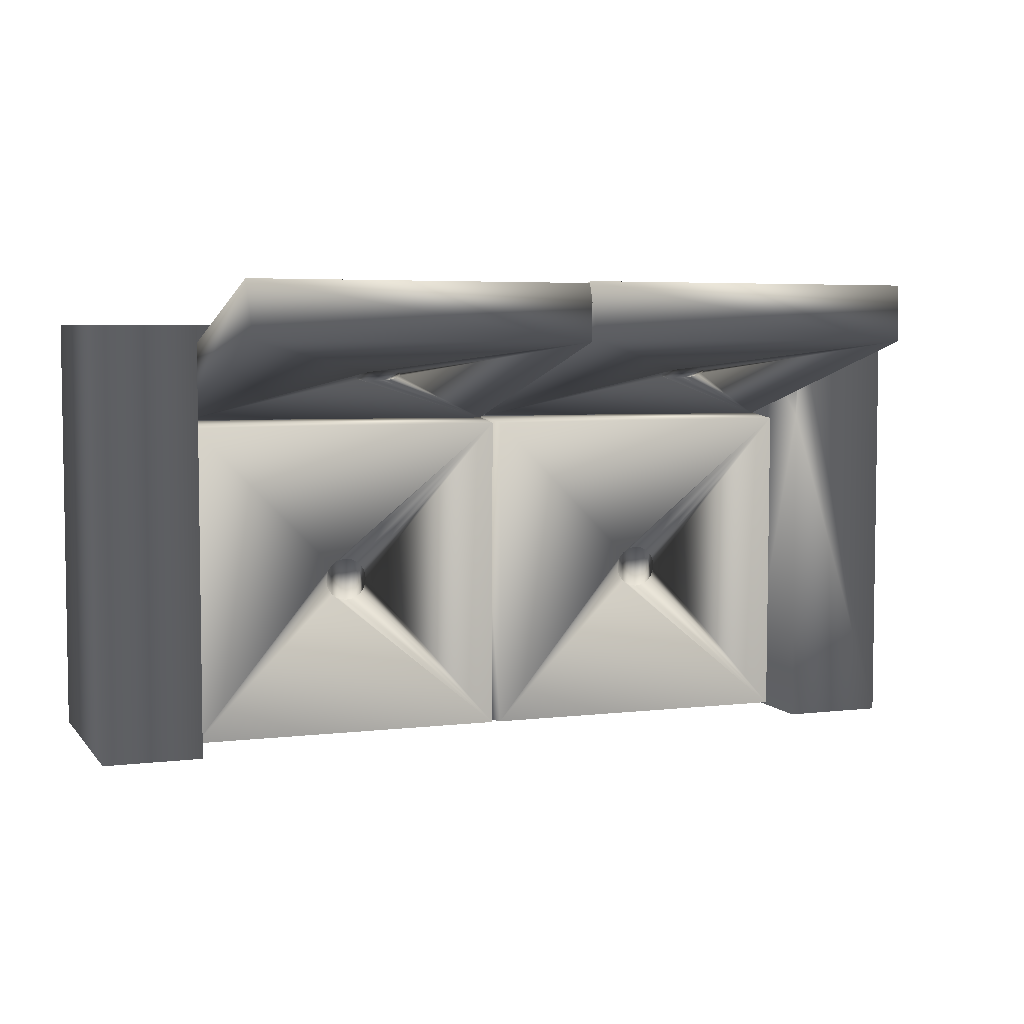
<metadata>
{"format":"obj","ext":"obj","renderer":"f3d","projection":"perspective","resolution":1024,"background":"white","views":[{"elev":5.3,"azim":159.7,"up":"+Z"}]}
</metadata>
<code>
v -0.3913 0.006822 -0.2536
v -0.2974 0.006822 0.05251
v -0.2974 0.006822 -0.2536
v -0.2998 0.006822 0.144
v -0.2974 -0.09258 -0.2536
v -0.3913 0.006822 0.144
v -0.2974 0.006822 0.144
v -0.2974 -0.09258 0.144
v -0.3913 -0.2119 -0.2536
v -0.3913 -0.2119 0.144
v -0.2968 -0.09258 0.144
v 0.4039 -0.2119 -0.2536
v -0.2968 -0.2119 0.144
v 0.3125 -0.09258 0.144
v 0.3125 -0.09258 -0.2536
v -0.2968 0.006822 0.144
v 0.4039 -0.2119 0.144
v 0.4039 0.006822 -0.2536
v 0.3125 0.006822 -0.2536
v 0.4039 0.006822 0.144
v 0.3125 0.006822 0.144
v 0.007731 -0.09545 0.09883
v 0.3112 0.2009 0.1815
v 0.3126 -0.0944 0.1006
v 0.006248 0.1998 0.1798
v 0.3087 -0.07734 0.05406
v 0.01207 -0.07831 0.05214
v 0.01064 0.2094 0.1292
v 0.3072 0.2103 0.1312
v 0.173 0.07789 0.1017
v 0.1732 0.05077 0.09431
v 0.1393 0.06421 0.09783
v 0.1762 0.07393 0.1007
v 0.1763 0.05475 0.09541
v 0.1691 0.04769 0.09344
v 0.14 0.05926 0.09647
v 0.14 0.06918 0.09919
v 0.1689 0.08092 0.1026
v 0.1762 0.07391 0.1007
v 0.1782 0.06931 0.09942
v 0.1783 0.05939 0.0967
v 0.1732 0.05076 0.09436
v 0.1643 0.04574 0.09289
v 0.142 0.05464 0.09522
v 0.1399 0.05924 0.09652
v 0.1398 0.06917 0.09924
v 0.1419 0.07381 0.1005
v 0.1641 0.08282 0.103
v 0.173 0.07787 0.1018
v 0.179 0.06435 0.09806
v 0.1763 0.05474 0.09546
v 0.1691 0.0477 0.0935
v 0.1591 0.04507 0.09267
v 0.145 0.05068 0.09415
v 0.1419 0.05462 0.09527
v 0.1391 0.0642 0.09788
v 0.1418 0.0738 0.1005
v 0.1449 0.07779 0.1016
v 0.1589 0.08346 0.1032
v 0.1641 0.08281 0.1031
v 0.1689 0.08091 0.1026
v 0.1782 0.0693 0.09946
v 0.1783 0.05937 0.09674
v 0.1643 0.04577 0.09295
v 0.154 0.04571 0.09283
v 0.1492 0.04762 0.09333
v 0.145 0.05066 0.09419
v 0.149 0.08085 0.1024
v 0.1538 0.08278 0.103
v 0.1589 0.08344 0.1032
v 0.1789 0.06434 0.09811
v 0.1591 0.0451 0.09273
v 0.1449 0.07778 0.1016
v 0.149 0.08084 0.1025
v 0.154 0.04573 0.09289
v 0.1492 0.04763 0.09338
v 0.1538 0.08277 0.103
v -0.2945 -0.09545 0.09883
v 0.008975 0.2009 0.1815
v 0.01046 -0.0944 0.1006
v -0.2959 0.1998 0.1798
v 0.006494 -0.07734 0.05406
v -0.2901 -0.07831 0.05214
v -0.2915 0.2094 0.1292
v 0.005059 0.2103 0.1312
v -0.1292 0.07789 0.1017
v -0.129 0.05077 0.09431
v -0.1629 0.06421 0.09783
v -0.126 0.07393 0.1007
v -0.1259 0.05475 0.09541
v -0.1331 0.04769 0.09344
v -0.1622 0.05926 0.09647
v -0.1622 0.06918 0.09919
v -0.1333 0.08092 0.1026
v -0.126 0.07391 0.1007
v -0.1239 0.06931 0.09942
v -0.1239 0.05939 0.0967
v -0.129 0.05076 0.09436
v -0.1379 0.04574 0.09289
v -0.1602 0.05464 0.09522
v -0.1623 0.05924 0.09652
v -0.1624 0.06917 0.09924
v -0.1603 0.07381 0.1005
v -0.1381 0.08282 0.103
v -0.1292 0.07787 0.1018
v -0.1232 0.06435 0.09806
v -0.1259 0.05474 0.09546
v -0.1331 0.0477 0.0935
v -0.1431 0.04507 0.09267
v -0.1571 0.05068 0.09415
v -0.1603 0.05462 0.09527
v -0.163 0.0642 0.09788
v -0.1604 0.0738 0.1005
v -0.1573 0.07779 0.1016
v -0.1433 0.08346 0.1032
v -0.1381 0.08281 0.1031
v -0.1333 0.08091 0.1026
v -0.124 0.0693 0.09946
v -0.1239 0.05937 0.09674
v -0.1379 0.04577 0.09295
v -0.1482 0.04571 0.09283
v -0.153 0.04762 0.09333
v -0.1571 0.05066 0.09419
v -0.1532 0.08085 0.1024
v -0.1484 0.08278 0.103
v -0.1433 0.08344 0.1032
v -0.1233 0.06434 0.09811
v -0.1431 0.0451 0.09273
v -0.1573 0.07778 0.1016
v -0.1532 0.08084 0.1025
v -0.1482 0.04573 0.09289
v -0.153 0.04763 0.09338
v -0.1484 0.08277 0.103
v 0.007568 -0.09258 -0.2536
v 0.3125 -0.09258 0.05251
v 0.007568 -0.09258 0.05251
v 0.3083 -0.04323 -0.2495
v 0.0117 -0.04299 -0.2495
v 0.0117 -0.04125 0.04834
v 0.3083 -0.04156 0.04834
v 0.1735 -0.0488 -0.08651
v 0.1735 -0.0488 -0.1146
v 0.1397 -0.04879 -0.1006
v 0.1767 -0.0488 -0.09063
v 0.1767 -0.0488 -0.1105
v 0.1694 -0.04879 -0.1178
v 0.1404 -0.04879 -0.1057
v 0.1404 -0.04879 -0.09542
v 0.1694 -0.04879 -0.08335
v 0.1766 -0.04884 -0.09063
v 0.1787 -0.0488 -0.09542
v 0.1787 -0.0488 -0.1057
v 0.1735 -0.04884 -0.1146
v 0.1646 -0.04879 -0.1198
v 0.1423 -0.04879 -0.1105
v 0.1402 -0.04884 -0.1057
v 0.1402 -0.04884 -0.09542
v 0.1423 -0.04879 -0.09063
v 0.1646 -0.04879 -0.08136
v 0.1735 -0.04884 -0.08651
v 0.1793 -0.0488 -0.1006
v 0.1766 -0.04884 -0.1105
v 0.1694 -0.04884 -0.1178
v 0.1594 -0.04879 -0.1205
v 0.1454 -0.04879 -0.1146
v 0.1422 -0.04884 -0.1105
v 0.1395 -0.04884 -0.1006
v 0.1422 -0.04884 -0.09063
v 0.1454 -0.04879 -0.08651
v 0.1594 -0.04879 -0.08069
v 0.1646 -0.04884 -0.08136
v 0.1694 -0.04884 -0.08335
v 0.1786 -0.04884 -0.09542
v 0.1786 -0.04884 -0.1057
v 0.1646 -0.04884 -0.1198
v 0.1543 -0.04879 -0.1198
v 0.1495 -0.04879 -0.1178
v 0.1454 -0.04884 -0.1146
v 0.1495 -0.04879 -0.08335
v 0.1543 -0.04879 -0.08136
v 0.1594 -0.04884 -0.08069
v 0.1793 -0.04884 -0.1006
v 0.1594 -0.04884 -0.1204
v 0.1454 -0.04884 -0.08651
v 0.1495 -0.04884 -0.08335
v 0.1543 -0.04884 -0.1198
v 0.1495 -0.04884 -0.1178
v 0.1543 -0.04884 -0.08136
v -0.2974 -0.09258 -0.2536
v 0.007568 -0.09258 0.05251
v 0.007568 -0.09258 -0.2536
v -0.2974 -0.09258 0.05251
v 0.003401 -0.04323 -0.2495
v -0.2932 -0.04299 -0.2495
v -0.2932 -0.04125 0.04834
v 0.003401 -0.04156 0.04834
v -0.1315 -0.0488 -0.08651
v -0.1315 -0.0488 -0.1146
v -0.1652 -0.04879 -0.1006
v -0.1283 -0.0488 -0.09063
v -0.1283 -0.0488 -0.1105
v -0.1356 -0.04879 -0.1178
v -0.1646 -0.04879 -0.1057
v -0.1646 -0.04879 -0.09542
v -0.1356 -0.04879 -0.08335
v -0.1283 -0.04884 -0.09063
v -0.1263 -0.0488 -0.09542
v -0.1263 -0.0488 -0.1057
v -0.1315 -0.04884 -0.1146
v -0.1404 -0.04879 -0.1198
v -0.1626 -0.04879 -0.1105
v -0.1647 -0.04884 -0.1057
v -0.1647 -0.04884 -0.09542
v -0.1626 -0.04879 -0.09063
v -0.1404 -0.04879 -0.08136
v -0.1315 -0.04884 -0.08651
v -0.1256 -0.0488 -0.1006
v -0.1283 -0.04884 -0.1105
v -0.1356 -0.04884 -0.1178
v -0.1455 -0.04879 -0.1205
v -0.1596 -0.04879 -0.1146
v -0.1627 -0.04884 -0.1105
v -0.1654 -0.04884 -0.1006
v -0.1627 -0.04884 -0.09063
v -0.1596 -0.04879 -0.08651
v -0.1455 -0.04879 -0.08069
v -0.1404 -0.04884 -0.08136
v -0.1356 -0.04884 -0.08335
v -0.1263 -0.04884 -0.09542
v -0.1263 -0.04884 -0.1057
v -0.1404 -0.04884 -0.1198
v -0.1507 -0.04879 -0.1198
v -0.1555 -0.04879 -0.1178
v -0.1596 -0.04884 -0.1146
v -0.1555 -0.04879 -0.08335
v -0.1507 -0.04879 -0.08136
v -0.1455 -0.04884 -0.08069
v -0.1256 -0.04884 -0.1006
v -0.1455 -0.04884 -0.1204
v -0.1596 -0.04884 -0.08651
v -0.1555 -0.04884 -0.08335
v -0.1507 -0.04884 -0.1198
v -0.1555 -0.04884 -0.1178
v -0.1507 -0.04884 -0.08136
g mesh1_mesh1-geometry
f 1 2 3
f 2 1 4
f 3 2 1
f 4 1 2
f 2 5 3
f 3 5 2
f 5 1 3
f 3 1 5
f 4 1 6
f 6 1 4
f 4 7 2
f 2 7 4
f 5 2 8
f 8 2 5
f 5 9 1
f 1 9 5
f 1 10 6
f 6 10 1
f 7 6 4
f 4 6 7
f 8 2 7
f 7 2 8
f 11 5 8
f 8 5 11
f 9 5 12
f 12 5 9
f 10 1 9
f 9 1 10
f 6 13 10
f 10 13 6
f 8 6 7
f 7 6 8
f 7 11 8
f 8 11 7
f 14 5 11
f 11 5 14
f 11 13 8
f 8 13 11
f 15 12 5
f 5 12 15
f 12 13 9
f 9 13 12
f 9 13 10
f 10 13 9
f 13 6 8
f 8 6 13
f 11 7 16
f 16 7 11
f 5 14 15
f 15 14 5
f 17 11 14
f 14 11 17
f 11 17 13
f 13 17 11
f 12 15 18
f 18 15 12
f 13 12 17
f 17 12 13
f 14 19 15
f 15 19 14
f 17 14 20
f 20 14 17
f 18 15 19
f 19 15 18
f 20 12 18
f 18 12 20
f 12 20 17
f 17 20 12
f 19 14 21
f 21 14 19
f 20 14 21
f 21 14 20
f 19 20 18
f 18 20 19
f 20 19 21
f 21 19 20
g mesh2_mesh2-geometry
l 11 8
g mesh3_mesh3-geometry
l 4 7
g mesh4_mesh4-geometry
f 22 23 24
f 23 22 25
f 24 23 22
f 25 22 23
f 23 26 24
f 24 26 23
f 26 22 24
f 24 22 26
f 25 22 27
f 27 22 25
f 28 23 25
f 25 23 28
f 23 29 26
f 26 29 23
f 27 22 26
f 26 22 27
f 25 27 28
f 28 27 25
f 28 29 23
f 23 29 28
f 30 26 29
f 29 26 30
f 27 26 31
f 31 26 27
f 27 32 28
f 28 32 27
f 28 30 29
f 29 30 28
f 30 33 26
f 26 33 30
f 31 26 34
f 34 26 31
f 27 31 35
f 35 31 27
f 27 36 32
f 32 36 27
f 28 32 37
f 37 32 28
f 28 38 30
f 30 38 28
f 30 39 33
f 33 39 30
f 33 40 26
f 26 40 33
f 34 26 41
f 41 26 34
f 34 42 31
f 31 42 34
f 35 31 42
f 42 31 35
f 27 35 43
f 43 35 27
f 27 44 36
f 36 44 27
f 32 36 45
f 45 36 32
f 32 46 37
f 37 46 32
f 28 37 47
f 47 37 28
f 28 48 38
f 38 48 28
f 38 49 30
f 30 49 38
f 49 39 30
f 30 39 49
f 39 40 33
f 33 40 39
f 40 50 26
f 26 50 40
f 41 26 50
f 50 26 41
f 41 51 34
f 34 51 41
f 51 42 34
f 34 42 51
f 35 42 52
f 52 42 35
f 43 35 52
f 52 35 43
f 27 43 53
f 53 43 27
f 27 54 44
f 44 54 27
f 36 44 55
f 55 44 36
f 45 36 55
f 55 36 45
f 56 32 45
f 45 32 56
f 56 46 32
f 32 46 56
f 46 57 37
f 37 57 46
f 37 57 47
f 47 57 37
f 28 47 58
f 58 47 28
f 28 59 48
f 48 59 28
f 60 38 48
f 48 38 60
f 38 61 49
f 49 61 38
f 51 39 49
f 49 39 51
f 39 62 40
f 40 62 39
f 62 50 40
f 40 50 62
f 50 63 41
f 41 63 50
f 63 51 41
f 41 51 63
f 51 49 42
f 42 49 51
f 42 61 52
f 52 61 42
f 43 52 64
f 64 52 43
f 53 43 64
f 64 43 53
f 27 53 65
f 65 53 27
f 27 66 54
f 54 66 27
f 44 54 67
f 67 54 44
f 55 44 67
f 67 44 55
f 55 46 45
f 45 46 55
f 45 46 56
f 56 46 45
f 55 57 46
f 46 57 55
f 57 58 47
f 47 58 57
f 28 58 68
f 68 58 28
f 28 69 59
f 59 69 28
f 70 48 59
f 59 48 70
f 38 60 61
f 61 60 38
f 48 70 60
f 60 70 48
f 42 49 61
f 61 49 42
f 63 39 51
f 51 39 63
f 63 62 39
f 39 62 63
f 62 71 50
f 50 71 62
f 71 63 50
f 50 63 71
f 52 61 60
f 60 61 52
f 52 60 64
f 64 60 52
f 53 64 72
f 72 64 53
f 65 53 72
f 72 53 65
f 27 65 66
f 66 65 27
f 54 66 67
f 67 66 54
f 67 57 55
f 55 57 67
f 73 58 57
f 57 58 73
f 58 74 68
f 68 74 58
f 28 68 69
f 69 68 28
f 69 70 59
f 59 70 69
f 64 60 70
f 70 60 64
f 62 63 71
f 71 63 62
f 64 70 72
f 72 70 64
f 65 72 75
f 75 72 65
f 66 65 75
f 75 65 66
f 66 76 67
f 67 76 66
f 67 73 57
f 57 73 67
f 74 58 73
f 73 58 74
f 74 69 68
f 68 69 74
f 70 69 77
f 77 69 70
f 72 70 77
f 77 70 72
f 72 77 75
f 75 77 72
f 66 75 76
f 76 75 66
f 76 74 67
f 67 74 76
f 67 74 73
f 73 74 67
f 69 74 77
f 77 74 69
f 75 77 74
f 74 77 75
f 75 74 76
f 76 74 75
g mesh5_mesh5-geometry
l 54 67
g mesh6_mesh6-geometry
l 30 49
g mesh7_mesh7-geometry
l 58 73
g mesh8_mesh8-geometry
l 31 42
g mesh4_mesh4-geometry
f 78 79 80
f 79 78 81
f 80 79 78
f 81 78 79
f 79 82 80
f 80 82 79
f 82 78 80
f 80 78 82
f 81 78 83
f 83 78 81
f 84 79 81
f 81 79 84
f 79 85 82
f 82 85 79
f 83 78 82
f 82 78 83
f 81 83 84
f 84 83 81
f 84 85 79
f 79 85 84
f 86 82 85
f 85 82 86
f 83 82 87
f 87 82 83
f 83 88 84
f 84 88 83
f 84 86 85
f 85 86 84
f 86 89 82
f 82 89 86
f 87 82 90
f 90 82 87
f 83 87 91
f 91 87 83
f 83 92 88
f 88 92 83
f 84 88 93
f 93 88 84
f 84 94 86
f 86 94 84
f 86 95 89
f 89 95 86
f 89 96 82
f 82 96 89
f 90 82 97
f 97 82 90
f 90 98 87
f 87 98 90
f 91 87 98
f 98 87 91
f 83 91 99
f 99 91 83
f 83 100 92
f 92 100 83
f 88 92 101
f 101 92 88
f 88 102 93
f 93 102 88
f 84 93 103
f 103 93 84
f 84 104 94
f 94 104 84
f 94 105 86
f 86 105 94
f 105 95 86
f 86 95 105
f 95 96 89
f 89 96 95
f 96 106 82
f 82 106 96
f 97 82 106
f 106 82 97
f 97 107 90
f 90 107 97
f 107 98 90
f 90 98 107
f 91 98 108
f 108 98 91
f 99 91 108
f 108 91 99
f 83 99 109
f 109 99 83
f 83 110 100
f 100 110 83
f 92 100 111
f 111 100 92
f 101 92 111
f 111 92 101
f 112 88 101
f 101 88 112
f 112 102 88
f 88 102 112
f 102 113 93
f 93 113 102
f 93 113 103
f 103 113 93
f 84 103 114
f 114 103 84
f 84 115 104
f 104 115 84
f 116 94 104
f 104 94 116
f 94 117 105
f 105 117 94
f 107 95 105
f 105 95 107
f 95 118 96
f 96 118 95
f 118 106 96
f 96 106 118
f 106 119 97
f 97 119 106
f 119 107 97
f 97 107 119
f 107 105 98
f 98 105 107
f 98 117 108
f 108 117 98
f 99 108 120
f 120 108 99
f 109 99 120
f 120 99 109
f 83 109 121
f 121 109 83
f 83 122 110
f 110 122 83
f 100 110 123
f 123 110 100
f 111 100 123
f 123 100 111
f 111 102 101
f 101 102 111
f 101 102 112
f 112 102 101
f 111 113 102
f 102 113 111
f 113 114 103
f 103 114 113
f 84 114 124
f 124 114 84
f 84 125 115
f 115 125 84
f 126 104 115
f 115 104 126
f 94 116 117
f 117 116 94
f 104 126 116
f 116 126 104
f 98 105 117
f 117 105 98
f 119 95 107
f 107 95 119
f 119 118 95
f 95 118 119
f 118 127 106
f 106 127 118
f 127 119 106
f 106 119 127
f 108 117 116
f 116 117 108
f 108 116 120
f 120 116 108
f 109 120 128
f 128 120 109
f 121 109 128
f 128 109 121
f 83 121 122
f 122 121 83
f 110 122 123
f 123 122 110
f 123 113 111
f 111 113 123
f 129 114 113
f 113 114 129
f 114 130 124
f 124 130 114
f 84 124 125
f 125 124 84
f 125 126 115
f 115 126 125
f 120 116 126
f 126 116 120
f 118 119 127
f 127 119 118
f 120 126 128
f 128 126 120
f 121 128 131
f 131 128 121
f 122 121 131
f 131 121 122
f 122 132 123
f 123 132 122
f 123 129 113
f 113 129 123
f 130 114 129
f 129 114 130
f 130 125 124
f 124 125 130
f 126 125 133
f 133 125 126
f 128 126 133
f 133 126 128
f 128 133 131
f 131 133 128
f 122 131 132
f 132 131 122
f 132 130 123
f 123 130 132
f 123 130 129
f 129 130 123
f 125 130 133
f 133 130 125
f 131 133 130
f 130 133 131
f 131 130 132
f 132 130 131
g mesh5_mesh5-geometry
l 110 123
g mesh6_mesh6-geometry
l 86 105
g mesh7_mesh7-geometry
l 114 129
g mesh8_mesh8-geometry
l 87 98
g mesh4_mesh4-geometry
f 134 135 15
f 135 134 136
f 15 135 134
f 136 134 135
f 135 137 15
f 15 137 135
f 137 134 15
f 15 134 137
f 136 134 138
f 138 134 136
f 139 135 136
f 136 135 139
f 135 140 137
f 137 140 135
f 138 134 137
f 137 134 138
f 136 138 139
f 139 138 136
f 139 140 135
f 135 140 139
f 141 137 140
f 140 137 141
f 138 137 142
f 142 137 138
f 138 143 139
f 139 143 138
f 139 141 140
f 140 141 139
f 141 144 137
f 137 144 141
f 142 137 145
f 145 137 142
f 138 142 146
f 146 142 138
f 138 147 143
f 143 147 138
f 139 143 148
f 148 143 139
f 139 149 141
f 141 149 139
f 141 150 144
f 144 150 141
f 144 151 137
f 137 151 144
f 145 137 152
f 152 137 145
f 145 153 142
f 142 153 145
f 146 142 153
f 153 142 146
f 138 146 154
f 154 146 138
f 138 155 147
f 147 155 138
f 143 147 156
f 156 147 143
f 143 157 148
f 148 157 143
f 139 148 158
f 158 148 139
f 139 159 149
f 149 159 139
f 149 160 141
f 141 160 149
f 160 150 141
f 141 150 160
f 150 151 144
f 144 151 150
f 151 161 137
f 137 161 151
f 152 137 161
f 161 137 152
f 152 162 145
f 145 162 152
f 162 153 145
f 145 153 162
f 146 153 163
f 163 153 146
f 154 146 163
f 163 146 154
f 138 154 164
f 164 154 138
f 138 165 155
f 155 165 138
f 147 155 166
f 166 155 147
f 156 147 166
f 166 147 156
f 167 143 156
f 156 143 167
f 167 157 143
f 143 157 167
f 157 168 148
f 148 168 157
f 148 168 158
f 158 168 148
f 139 158 169
f 169 158 139
f 139 170 159
f 159 170 139
f 171 149 159
f 159 149 171
f 149 172 160
f 160 172 149
f 162 150 160
f 160 150 162
f 150 173 151
f 151 173 150
f 173 161 151
f 151 161 173
f 161 174 152
f 152 174 161
f 174 162 152
f 152 162 174
f 162 160 153
f 153 160 162
f 153 172 163
f 163 172 153
f 154 163 175
f 175 163 154
f 164 154 175
f 175 154 164
f 138 164 176
f 176 164 138
f 138 177 165
f 165 177 138
f 155 165 178
f 178 165 155
f 166 155 178
f 178 155 166
f 166 157 156
f 156 157 166
f 156 157 167
f 167 157 156
f 166 168 157
f 157 168 166
f 168 169 158
f 158 169 168
f 139 169 179
f 179 169 139
f 139 180 170
f 170 180 139
f 181 159 170
f 170 159 181
f 149 171 172
f 172 171 149
f 159 181 171
f 171 181 159
f 153 160 172
f 172 160 153
f 174 150 162
f 162 150 174
f 174 173 150
f 150 173 174
f 173 182 161
f 161 182 173
f 182 174 161
f 161 174 182
f 163 172 171
f 171 172 163
f 163 171 175
f 175 171 163
f 164 175 183
f 183 175 164
f 176 164 183
f 183 164 176
f 138 176 177
f 177 176 138
f 165 177 178
f 178 177 165
f 178 168 166
f 166 168 178
f 184 169 168
f 168 169 184
f 169 185 179
f 179 185 169
f 139 179 180
f 180 179 139
f 180 181 170
f 170 181 180
f 175 171 181
f 181 171 175
f 173 174 182
f 182 174 173
f 175 181 183
f 183 181 175
f 176 183 186
f 186 183 176
f 177 176 186
f 186 176 177
f 177 187 178
f 178 187 177
f 178 184 168
f 168 184 178
f 185 169 184
f 184 169 185
f 185 180 179
f 179 180 185
f 181 180 188
f 188 180 181
f 183 181 188
f 188 181 183
f 183 188 186
f 186 188 183
f 177 186 187
f 187 186 177
f 187 185 178
f 178 185 187
f 178 185 184
f 184 185 178
f 180 185 188
f 188 185 180
f 186 188 185
f 185 188 186
f 186 185 187
f 187 185 186
g mesh5_mesh5-geometry
l 165 178
g mesh6_mesh6-geometry
l 141 160
g mesh7_mesh7-geometry
l 169 184
g mesh8_mesh8-geometry
l 142 153
g mesh4_mesh4-geometry
f 189 190 191
f 190 189 192
f 191 190 189
f 192 189 190
f 190 193 191
f 191 193 190
f 193 189 191
f 191 189 193
f 192 189 194
f 194 189 192
f 195 190 192
f 192 190 195
f 190 196 193
f 193 196 190
f 194 189 193
f 193 189 194
f 192 194 195
f 195 194 192
f 195 196 190
f 190 196 195
f 197 193 196
f 196 193 197
f 194 193 198
f 198 193 194
f 194 199 195
f 195 199 194
f 195 197 196
f 196 197 195
f 197 200 193
f 193 200 197
f 198 193 201
f 201 193 198
f 194 198 202
f 202 198 194
f 194 203 199
f 199 203 194
f 195 199 204
f 204 199 195
f 195 205 197
f 197 205 195
f 197 206 200
f 200 206 197
f 200 207 193
f 193 207 200
f 201 193 208
f 208 193 201
f 201 209 198
f 198 209 201
f 202 198 209
f 209 198 202
f 194 202 210
f 210 202 194
f 194 211 203
f 203 211 194
f 199 203 212
f 212 203 199
f 199 213 204
f 204 213 199
f 195 204 214
f 214 204 195
f 195 215 205
f 205 215 195
f 205 216 197
f 197 216 205
f 216 206 197
f 197 206 216
f 206 207 200
f 200 207 206
f 207 217 193
f 193 217 207
f 208 193 217
f 217 193 208
f 208 218 201
f 201 218 208
f 218 209 201
f 201 209 218
f 202 209 219
f 219 209 202
f 210 202 219
f 219 202 210
f 194 210 220
f 220 210 194
f 194 221 211
f 211 221 194
f 203 211 222
f 222 211 203
f 212 203 222
f 222 203 212
f 223 199 212
f 212 199 223
f 223 213 199
f 199 213 223
f 213 224 204
f 204 224 213
f 204 224 214
f 214 224 204
f 195 214 225
f 225 214 195
f 195 226 215
f 215 226 195
f 227 205 215
f 215 205 227
f 205 228 216
f 216 228 205
f 218 206 216
f 216 206 218
f 206 229 207
f 207 229 206
f 229 217 207
f 207 217 229
f 217 230 208
f 208 230 217
f 230 218 208
f 208 218 230
f 218 216 209
f 209 216 218
f 209 228 219
f 219 228 209
f 210 219 231
f 231 219 210
f 220 210 231
f 231 210 220
f 194 220 232
f 232 220 194
f 194 233 221
f 221 233 194
f 211 221 234
f 234 221 211
f 222 211 234
f 234 211 222
f 222 213 212
f 212 213 222
f 212 213 223
f 223 213 212
f 222 224 213
f 213 224 222
f 224 225 214
f 214 225 224
f 195 225 235
f 235 225 195
f 195 236 226
f 226 236 195
f 237 215 226
f 226 215 237
f 205 227 228
f 228 227 205
f 215 237 227
f 227 237 215
f 209 216 228
f 228 216 209
f 230 206 218
f 218 206 230
f 230 229 206
f 206 229 230
f 229 238 217
f 217 238 229
f 238 230 217
f 217 230 238
f 219 228 227
f 227 228 219
f 219 227 231
f 231 227 219
f 220 231 239
f 239 231 220
f 232 220 239
f 239 220 232
f 194 232 233
f 233 232 194
f 221 233 234
f 234 233 221
f 234 224 222
f 222 224 234
f 240 225 224
f 224 225 240
f 225 241 235
f 235 241 225
f 195 235 236
f 236 235 195
f 236 237 226
f 226 237 236
f 231 227 237
f 237 227 231
f 229 230 238
f 238 230 229
f 231 237 239
f 239 237 231
f 232 239 242
f 242 239 232
f 233 232 242
f 242 232 233
f 233 243 234
f 234 243 233
f 234 240 224
f 224 240 234
f 241 225 240
f 240 225 241
f 241 236 235
f 235 236 241
f 237 236 244
f 244 236 237
f 239 237 244
f 244 237 239
f 239 244 242
f 242 244 239
f 233 242 243
f 243 242 233
f 243 241 234
f 234 241 243
f 234 241 240
f 240 241 234
f 236 241 244
f 244 241 236
f 242 244 241
f 241 244 242
f 242 241 243
f 243 241 242
g mesh5_mesh5-geometry
l 221 234
g mesh6_mesh6-geometry
l 197 216
g mesh7_mesh7-geometry
l 225 240
g mesh8_mesh8-geometry
l 198 209

</code>
